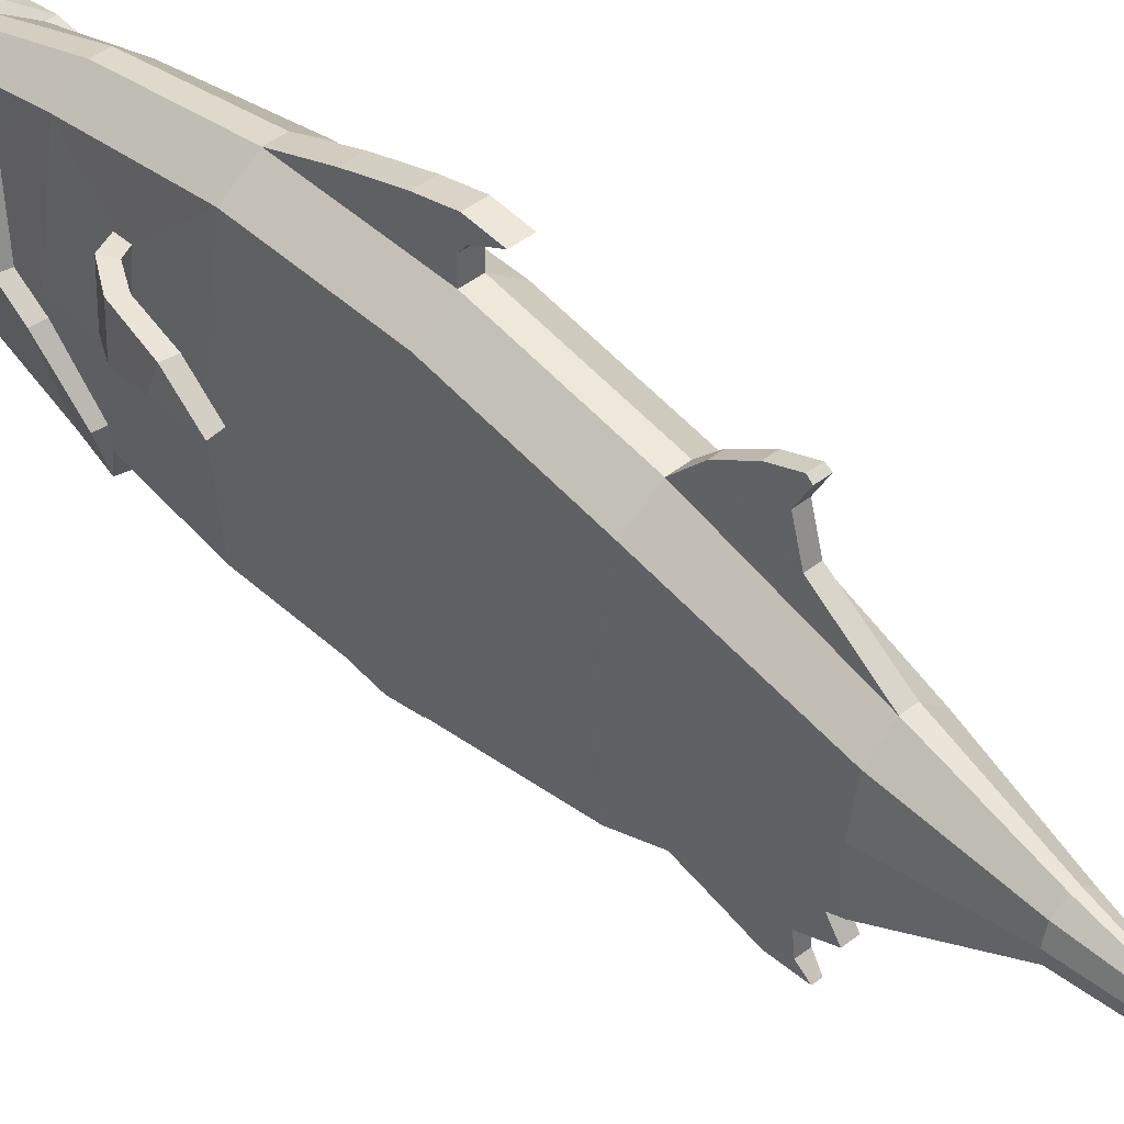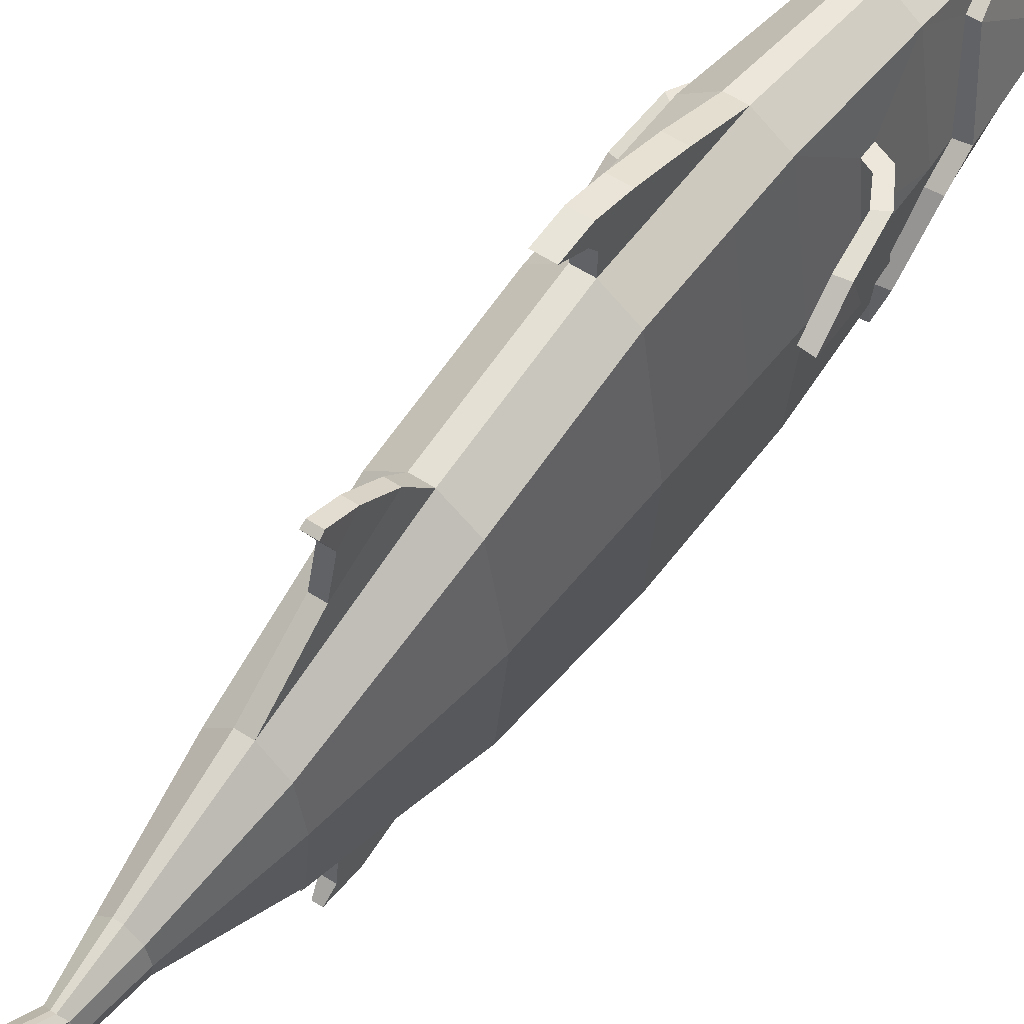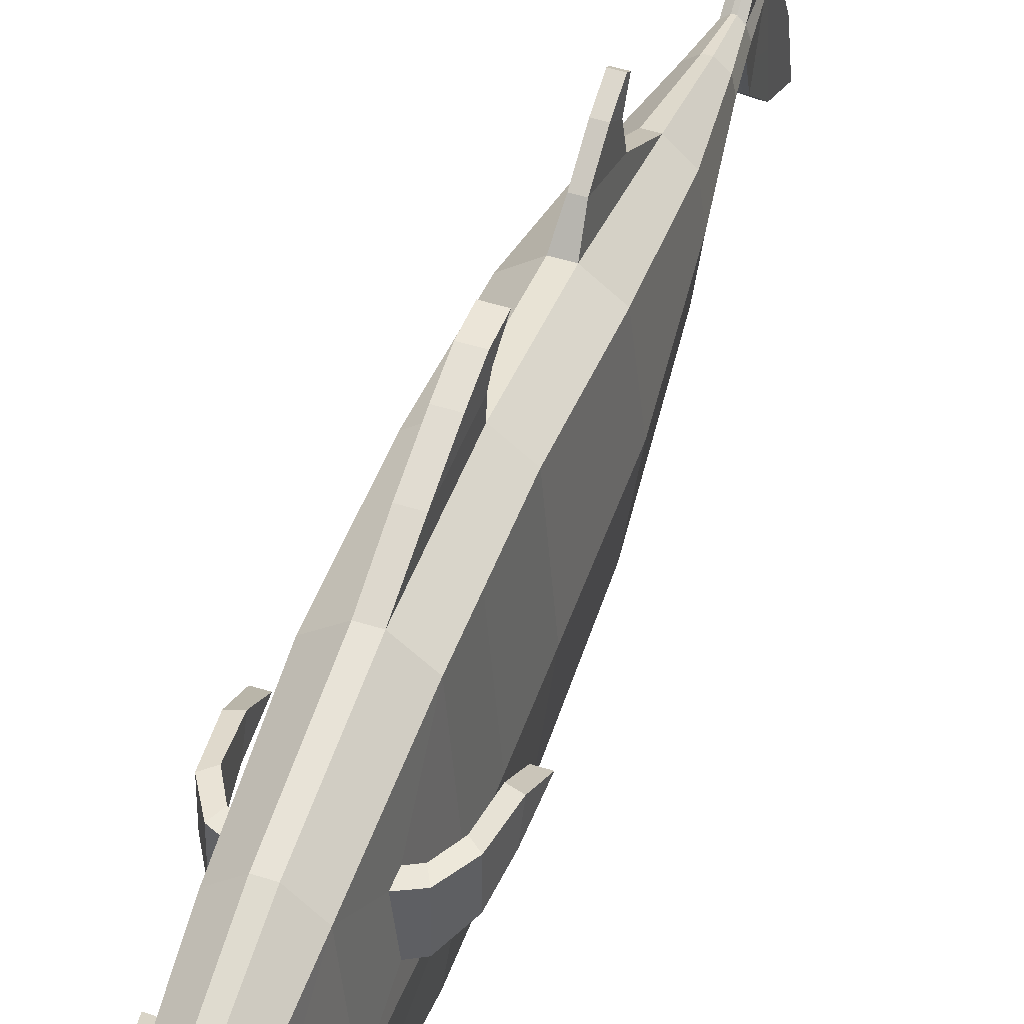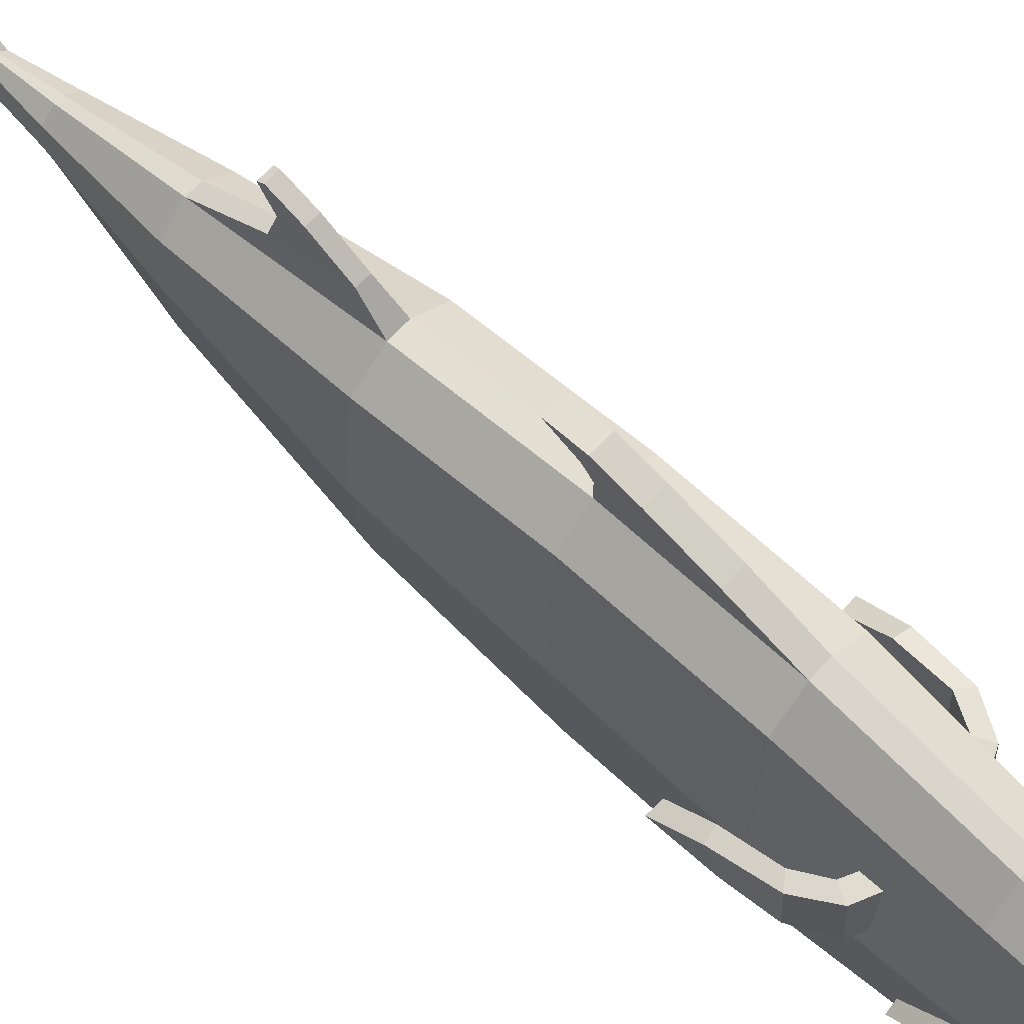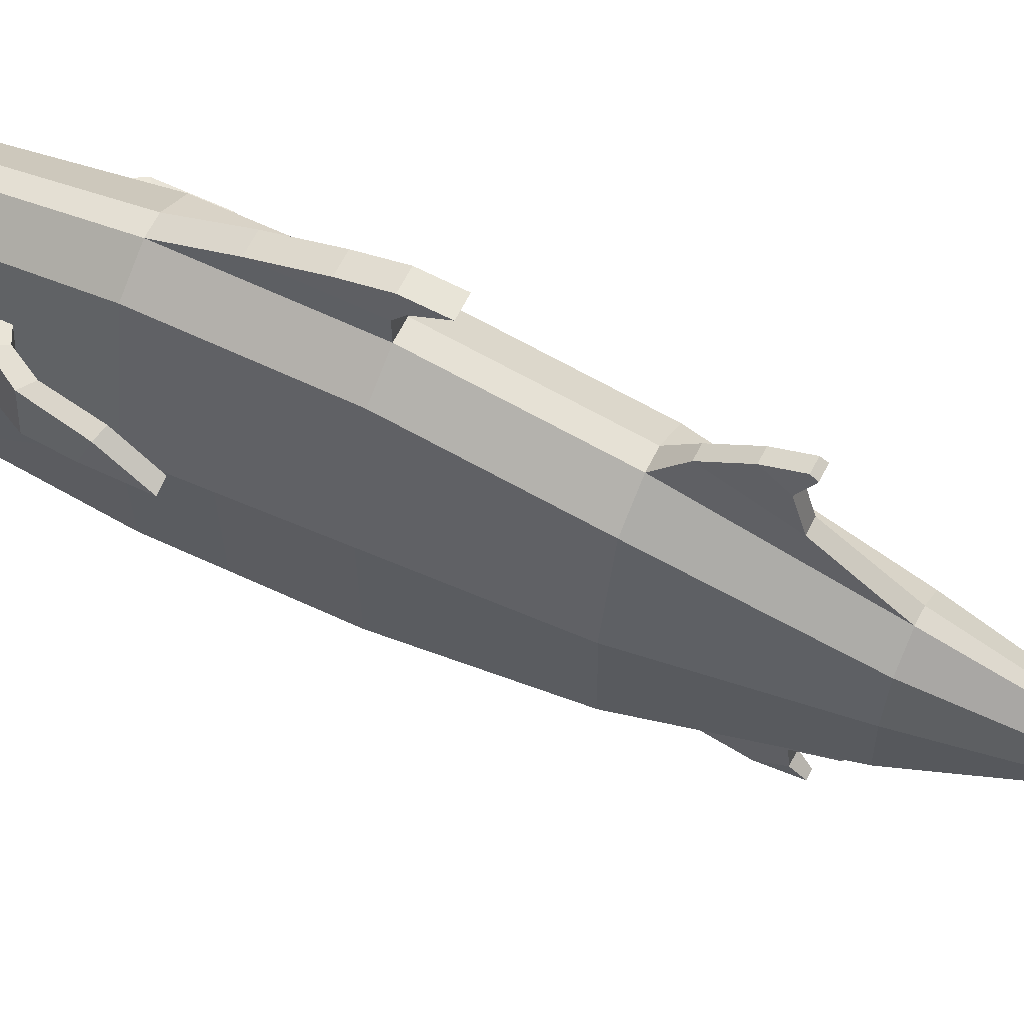
<metadata>
{"format":"obj","ext":"obj","renderer":"f3d","projection":"perspective","resolution":1024,"background":"white","views":[{"elev":44.0,"azim":137.3,"up":"+Y"},{"elev":53.9,"azim":-144.9,"up":"+Y"},{"elev":48.9,"azim":19.5,"up":"+Y"},{"elev":67.9,"azim":-47.3,"up":"+Y"},{"elev":60.6,"azim":116.0,"up":"+Y"}]}
</metadata>
<code>
o Fish_Cube
v 0.2645 -0.7101 0.5136
v 0.2645 1.032 0.445
v 0.2645 -0.5236 -1.495
v 0.2645 0.8605 -1.55
v 0.3513 0.1916 -1.523
v 0.3513 0.05294 0.4836
v 0.2645 1.027 -0.5556
v 0.2645 -0.7034 -0.4874
v 0.3513 0.1214 -0.5199
v 0.1986 0.5659 -2.607
v 0.2424 0.2533 -2.595
v 0.1986 -0.1619 -2.578
v 0.1066 0.3932 -3.346
v 0.13 0.2761 -3.341
v 0.1066 0.1774 -3.337
v 0.02803 0.267 -4.089
v 0.04235 0.2262 -4.088
v 0.02803 0.1965 -4.087
v 0.06555 0.1683 -3.694
v 0.05612 0.3325 -3.701
v 0.08433 0.2522 -3.697
v 0.05004 0.8444 -5.011
v 0.04126 0.8583 -4.658
v 0.02803 0.2259 -4.088
v 0.02508 -0.5893 -4.238
v 0.02668 -0.3075 -4.492
v 0.02803 0.2183 -4.234
v 0.0345 -0.2387 -3.894
v 0.02508 -0.7988 -4.611
v 0.0499 0.608 -4.055
v 0.02803 0.2241 -4.118
v 0.03947 0.5254 -4.673
v 0.03458 0.5382 -4.385
v 0.04073 0.4652 -4.069
v 0.02636 -0.2356 -4.186
v 0.03222 -0.08559 -3.962
v 0.3198 0.04242 1.446
v 0.2329 0.8512 1.414
v 0.1981 0.6943 2.016
v 0.3102 0.04784 1.627
v 0.3015 -0.09081 1.452
v 0.2418 -0.6251 1.202
v 0.23 0.5938 1.777
v 0.202 -0.727 1.482
v 0.3941 -0.08916 1.457
v 0.2629 -0.4733 1.189
v 0.2428 -0.7628 1.214
v 0.2201 0.6919 2.308
v 0.3448 0.08679 2.43
v 0.1734 0.1077 2.944
v 0.1267 0.1993 2.989
v 0.1583 -0.1192 2.757
v 0.1915 -0.3784 2.422
v 0.1456 -0.2571 2.618
v 0.2592 0.6935 2.015
v 0.4065 0.0637 1.63
v 0.3053 0.5975 1.775
v 0.3383 -0.4715 1.197
v 0.3662 0.2046 0.8975
v 0.3641 0.5829 0.8836
v 0.4103 0.2009 0.9892
v 0.4095 0.5773 0.975
v 0.3185 0.1943 1.033
v 0.3221 0.2011 0.9147
v 0.2807 0.571 1.031
v 0.2846 0.5796 0.9216
v 0.5627 0.5034 0.4439
v 0.5627 0.2949 0.5242
v 0.4777 0.5118 0.4226
v 0.4783 0.3013 0.5019
v 0.5768 0.3234 0.1801
v 0.4857 0.3302 0.1852
v 0.4526 0.5769 0.7227
v 0.4539 0.2543 0.7338
v 0.5251 0.57 0.7791
v 0.5256 0.2492 0.7908
v 0.06103 1.017 -1.556
v 0.06103 -0.8665 0.5198
v 0.06103 -0.68 -1.489
v 0.06103 1.188 0.4388
v 0.06103 1.183 -0.5618
v 0.06103 -0.8598 -0.4812
v 0.04583 0.7079 -2.613
v 0.05204 -0.7886 -1.855
v 0.02461 0.4612 -3.348
v 0.02461 0.1197 -3.335
v 0.005788 -0.5893 -4.238
v 0.007961 -0.2387 -3.894
v 0.01295 0.363 -3.716
v 0.009579 0.1625 -3.694
v 0.01155 0.8444 -5.011
v 0.009522 0.8583 -4.658
v 0.005788 -0.7988 -4.611
v 0.006158 -0.3026 -4.49
v 0.006469 0.2174 -4.234
v 0.01151 0.6176 -4.048
v 0.009107 0.5193 -4.666
v 0.05375 1.003 1.408
v 0.04571 0.7493 2.133
v 0.0558 -0.7732 1.246
v 0.06807 -0.8127 1.485
v 0.05078 0.7517 2.357
v 0.04002 0.0908 2.959
v 0.02924 0.2717 2.994
v 0.02924 0.1818 3.005
v 0.03654 -0.1391 2.772
v 0.03361 -0.2723 2.622
v 0.03305 -0.4123 2.418
v 0.05983 0.7916 2.192
v 0.07104 -0.8445 1.255
v 0.2645 1.03 0.03778
v 0.06404 1.413 -0.622
v 0.2645 -0.7074 0.1063
v 0.3513 0.08078 0.0752
v 0.06103 -0.8638 0.1124
v 0.06103 1.186 0.03162
v 0.0263 -1.09 0.117
v 0.06404 1.466 -0.3354
v 0.02517 -1.118 -0.0715
v 0.02517 -1.02 -0.07319
v 0.02399 -1.074 -0.2985
v 0.06404 1.334 -0.5602
v 0.06404 1.346 0.02996
v 0.06404 1.512 -0.8127
v 0.06404 1.53 -0.5862
v 0.04003 1.192 -1.723
v 0.04294 1.013 -2.169
v 0.04003 1.353 -1.964
v 0.04294 1.245 -2.105
v 0.04003 1.432 -2.157
v 0.04294 1.408 -2.193
v 0.04931 -0.4112 -2.34
v 0.04473 -0.5476 -2.426
v 0.02714 -0.8702 -2.285
v 0.04594 -0.8566 -2.062
v 0.04166 -0.7854 -2.212
v 0.04493 -0.6423 -2.201
v -0.2645 -0.7101 0.5136
v -0.2645 1.032 0.445
v -0.2645 -0.5236 -1.495
v -0.2645 0.8605 -1.55
v -0.3513 0.1916 -1.523
v -0.3513 0.05294 0.4836
v -0.2645 1.027 -0.5556
v -0.2645 -0.7034 -0.4874
v -0.3513 0.1214 -0.5199
v -0.1986 0.5659 -2.607
v -0.2424 0.2533 -2.595
v -0.1986 -0.1619 -2.578
v -0.1066 0.3932 -3.346
v -0.13 0.2761 -3.341
v -0.1066 0.1774 -3.337
v -0.02803 0.267 -4.089
v -0.04235 0.2262 -4.088
v -0.02803 0.1965 -4.087
v -0.06555 0.1683 -3.694
v -0.05612 0.3325 -3.701
v -0.08433 0.2522 -3.697
v -0.05004 0.8444 -5.011
v -0.04126 0.8583 -4.658
v -0.02803 0.2259 -4.088
v -0.02508 -0.5893 -4.238
v -0.02668 -0.3075 -4.492
v -0.02803 0.2183 -4.234
v -0.0345 -0.2387 -3.894
v -0.02508 -0.7988 -4.611
v -0.0499 0.608 -4.055
v -0.02803 0.2241 -4.118
v -0.03947 0.5254 -4.673
v -0.03458 0.5382 -4.385
v -0.04073 0.4652 -4.069
v -0.02636 -0.2356 -4.186
v -0.03222 -0.08559 -3.962
v -0.3198 0.04242 1.446
v -0.2329 0.8512 1.414
v -0.1981 0.6943 2.016
v -0.3102 0.04784 1.627
v -0.3015 -0.09081 1.452
v -0.2418 -0.6251 1.202
v -0.23 0.5938 1.777
v -0.202 -0.727 1.482
v -0.3941 -0.08916 1.457
v -0.2629 -0.4733 1.189
v -0.2428 -0.7628 1.214
v -0.2201 0.6919 2.308
v -0.3448 0.08679 2.43
v -0.1734 0.1077 2.944
v -0.1267 0.1993 2.989
v -0.1583 -0.1192 2.757
v -0.1915 -0.3784 2.422
v -0.1456 -0.2571 2.618
v -0.2592 0.6935 2.015
v -0.4065 0.0637 1.63
v -0.3053 0.5975 1.775
v -0.3383 -0.4715 1.197
v -0.3662 0.2046 0.8975
v -0.3641 0.5829 0.8836
v -0.4103 0.2009 0.9892
v -0.4095 0.5773 0.975
v -0.3185 0.1943 1.033
v -0.3221 0.2011 0.9147
v -0.2807 0.571 1.031
v -0.2846 0.5796 0.9216
v -0.5627 0.5034 0.4439
v -0.5627 0.2949 0.5242
v -0.4777 0.5118 0.4226
v -0.4783 0.3013 0.5019
v -0.5768 0.3234 0.1801
v -0.4857 0.3302 0.1852
v -0.4526 0.5769 0.7227
v -0.4539 0.2543 0.7338
v -0.5251 0.57 0.7791
v -0.5256 0.2492 0.7908
v -0.06103 1.017 -1.556
v -0.06103 -0.8665 0.5198
v -0.06103 -0.68 -1.489
v -0.06103 1.188 0.4388
v -0.06103 1.183 -0.5618
v -0.06103 -0.8598 -0.4812
v -0.04583 0.7079 -2.613
v -0.05204 -0.7886 -1.855
v -0.02461 0.4612 -3.348
v -0.02461 0.1197 -3.335
v -0.005788 -0.5893 -4.238
v -0.007961 -0.2387 -3.894
v -0.01295 0.363 -3.716
v -0.009579 0.1625 -3.694
v -0.01155 0.8444 -5.011
v -0.009522 0.8583 -4.658
v -0.005788 -0.7988 -4.611
v -0.006158 -0.3026 -4.49
v -0.006469 0.2174 -4.234
v -0.01151 0.6176 -4.048
v -0.009107 0.5193 -4.666
v -0.05375 1.003 1.408
v -0.04571 0.7493 2.133
v -0.0558 -0.7732 1.246
v -0.06807 -0.8127 1.485
v -0.05078 0.7517 2.357
v -0.04002 0.0908 2.959
v -0.02924 0.2717 2.994
v -0.02924 0.1818 3.005
v -0.03654 -0.1391 2.772
v -0.03361 -0.2723 2.622
v -0.03305 -0.4123 2.418
v -0.05983 0.7916 2.192
v -0.07104 -0.8445 1.255
v -0.2645 1.03 0.03778
v -0.06404 1.413 -0.622
v -0.2645 -0.7074 0.1063
v -0.3513 0.08078 0.0752
v -0.06103 -0.8638 0.1124
v -0.06103 1.186 0.03162
v -0.0263 -1.09 0.117
v -0.06404 1.466 -0.3354
v -0.02517 -1.118 -0.0715
v -0.02517 -1.02 -0.07319
v -0.02399 -1.074 -0.2985
v -0.06404 1.334 -0.5602
v -0.06404 1.346 0.02996
v -0.06404 1.512 -0.8127
v -0.06404 1.53 -0.5862
v -0.04003 1.192 -1.723
v -0.04294 1.013 -2.169
v -0.04003 1.353 -1.964
v -0.04294 1.245 -2.105
v -0.04003 1.432 -2.157
v -0.04294 1.408 -2.193
v -0.04931 -0.4112 -2.34
v -0.04473 -0.5476 -2.426
v -0.02714 -0.8702 -2.285
v -0.04594 -0.8566 -2.062
v -0.04166 -0.7854 -2.212
v -0.04493 -0.6423 -2.201
f 5 3 12 11
f 114 6 1 113
f 82 79 3 8
f 82 219 216 79
f 115 82 8 113
f 5 9 8 3
f 11 12 15 14
f 132 86 15 12
f 21 19 18 17
f 24 17 18
f 14 15 19 21
f 42 46 58 47
f 100 42 47 110
f 46 41 45 58
f 40 43 57 56
f 43 39 55 57
f 108 245 238 101
f 41 40 56 45
f 78 1 42 100
f 41 37 40
f 6 37 41 46
f 246 239 102 109
f 1 6 46 42
f 239 241 104 102
f 110 47 44 101
f 47 58 44
f 49 48 51 50
f 57 55 48 49
f 103 240 243 106
f 49 50 52
f 240 103 105 242
f 241 242 105 104
f 103 106 52 50
f 106 107 54 52
f 53 56 49
f 101 44 53 108
f 54 53 49 52
f 101 238 247 110
f 56 57 49
f 53 54 107 108
f 236 246 109 99
f 245 108 107 244
f 106 243 244 107
f 50 51 105 103
f 48 102 104 51
f 51 104 105
f 115 252 219 82
f 109 102 48
f 39 99 109 55
f 110 247 237 100
f 100 237 215 78
f 15 86 90 19
f 223 227 90 86
f 3 79 132 12
f 269 223 86 132
f 78 115 113 1
f 9 114 113 8
f 44 45 56 53
f 58 45 44
f 55 109 48
f 142 148 149 140
f 251 250 138 143
f 219 145 140 216
f 252 250 145 219
f 142 140 145 146
f 148 151 152 149
f 269 149 152 223
f 158 154 155 156
f 161 155 154
f 151 158 156 152
f 179 184 195 183
f 237 247 184 179
f 183 195 182 178
f 177 193 194 180
f 180 194 192 176
f 178 182 193 177
f 215 237 179 138
f 178 177 174
f 143 183 178 174
f 138 179 183 143
f 247 238 181 184
f 184 181 195
f 186 187 188 185
f 194 186 185 192
f 186 189 187
f 240 187 189 243
f 243 189 191 244
f 190 186 193
f 238 245 190 181
f 191 189 186 190
f 193 186 194
f 190 245 244 191
f 187 240 242 188
f 185 188 241 239
f 188 242 241
f 246 185 239
f 176 192 246 236
f 152 156 227 223
f 140 149 269 216
f 215 138 250 252
f 146 145 250 251
f 181 190 193 182
f 195 181 182
f 192 185 246
f 111 2 6 114
f 77 4 10 83
f 4 7 9 5
f 4 5 11 10
f 10 11 14 13
f 83 10 13 85
f 16 17 24
f 20 21 17 16
f 85 13 20 89
f 13 14 21 20
f 89 226 222 85
f 38 39 43
f 37 38 43 40
f 63 37 6 64
f 2 38 65 66
f 63 65 38 37
f 6 2 66 64
f 38 98 99 39
f 235 236 99 98
f 111 7 81 116
f 2 80 98 38
f 7 4 77 81
f 2 111 116 80
f 7 111 114 9
f 218 81 77 214
f 85 222 220 83
f 248 251 143 139
f 214 220 147 141
f 141 142 146 144
f 141 147 148 142
f 147 150 151 148
f 220 222 150 147
f 153 161 154
f 157 153 154 158
f 222 226 157 150
f 150 157 158 151
f 175 180 176
f 174 177 180 175
f 200 201 143 174
f 139 203 202 175
f 200 174 175 202
f 143 201 203 139
f 175 176 236 235
f 248 253 218 144
f 139 175 235 217
f 144 218 214 141
f 139 217 253 248
f 144 146 251 248
f 217 235 98 80
f 218 259 122 81
f 116 81 122 123
f 132 79 84 137
f 31 27 32 33
f 96 233 226 89
f 91 228 229 92
f 92 23 22 91
f 30 20 34
f 96 30 23 92
f 16 24 31 33 34
f 97 32 27 95
f 19 28 36
f 33 32 22 23
f 34 33 23 30
f 95 27 26 94
f 94 231 232 95
f 94 26 29 93
f 20 16 34
f 89 20 30 96
f 36 28 25 35
f 91 22 32 97
f 26 35 25 29
f 18 36 35 31 24
f 27 31 35 26
f 18 19 36
f 63 64 59 61
f 64 66 60 59
f 74 73 69 70
f 65 63 61 62
f 66 65 62 60
f 73 75 67 69
f 75 76 68 67
f 76 74 70 68
f 68 70 72 71
f 69 67 71 72
f 70 69 72
f 67 68 71
f 61 59 74 76
f 62 61 76 75
f 60 62 75 73
f 59 60 73 74
f 93 230 231 94
f 95 232 234 97
f 25 87 93 29
f 92 229 233 96
f 224 230 93 87
f 19 90 88 28
f 97 234 228 91
f 225 224 87 88
f 28 88 87 25
f 227 225 88 90
f 133 270 269 132
f 254 256 119 117
f 126 263 214 77
f 112 124 125
f 80 116 123
f 259 249 112 122
f 249 261 124 112
f 262 125 124 261
f 78 215 254 117
f 121 258 257 120
f 217 80 123 260
f 120 257 252 115
f 120 119 121
f 115 117 119 120
f 118 255 260 123
f 115 78 117
f 123 122 118
f 125 262 255 118
f 256 258 121 119
f 220 264 127 83
f 122 112 125 118
f 128 265 263 126
f 264 266 129 127
f 77 83 127 126
f 128 129 131 130
f 126 127 129 128
f 131 268 267 130
f 130 267 265 128
f 266 268 131 129
f 216 221 84 79
f 270 133 137 274
f 137 84 135 136
f 134 271 273 136
f 136 273 274 137
f 133 132 137
f 221 272 135 84
f 272 271 134 135
f 136 135 134
f 253 260 259 218
f 269 274 221 216
f 168 170 169 164
f 229 228 159 160
f 167 171 157
f 233 229 160 167
f 153 171 170 168 161
f 234 232 164 169
f 156 173 165
f 170 160 159 169
f 171 167 160 170
f 232 231 163 164
f 231 230 166 163
f 157 171 153
f 226 233 167 157
f 173 172 162 165
f 228 234 169 159
f 163 166 162 172
f 155 161 168 172 173
f 164 163 172 168
f 155 173 156
f 200 198 196 201
f 201 196 197 203
f 211 207 206 210
f 202 199 198 200
f 203 197 199 202
f 210 206 204 212
f 212 204 205 213
f 213 205 207 211
f 205 208 209 207
f 206 209 208 204
f 207 209 206
f 204 208 205
f 198 213 211 196
f 199 212 213 198
f 197 210 212 199
f 196 211 210 197
f 162 166 230 224
f 156 165 225 227
f 165 162 224 225
f 249 262 261
f 217 260 253
f 257 258 256
f 252 257 256 254
f 252 254 215
f 260 255 259
f 259 255 262 249
f 214 263 264 220
f 265 267 268 266
f 263 265 266 264
f 274 273 272 221
f 270 274 269
f 273 271 272

</code>
